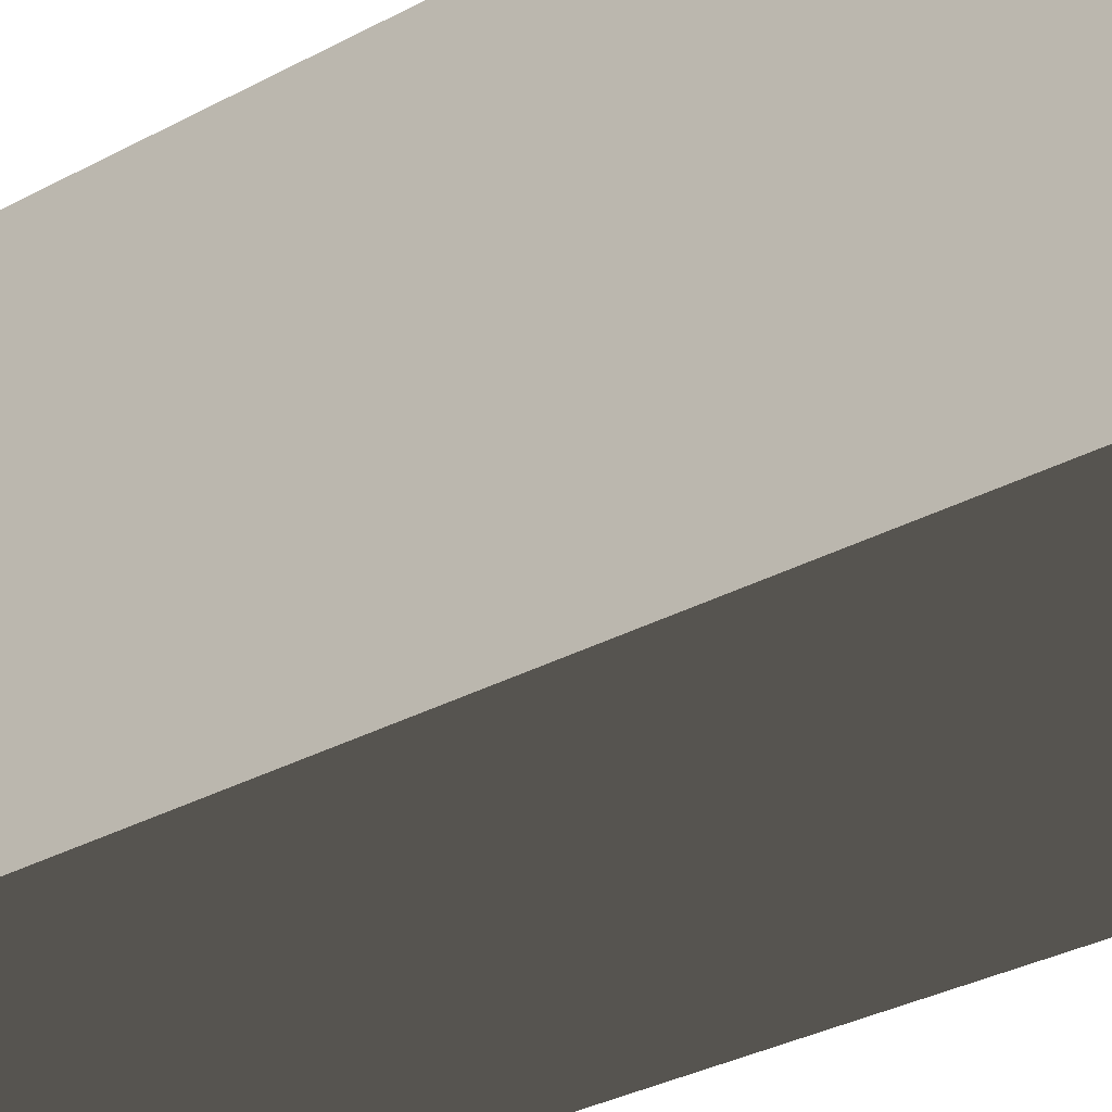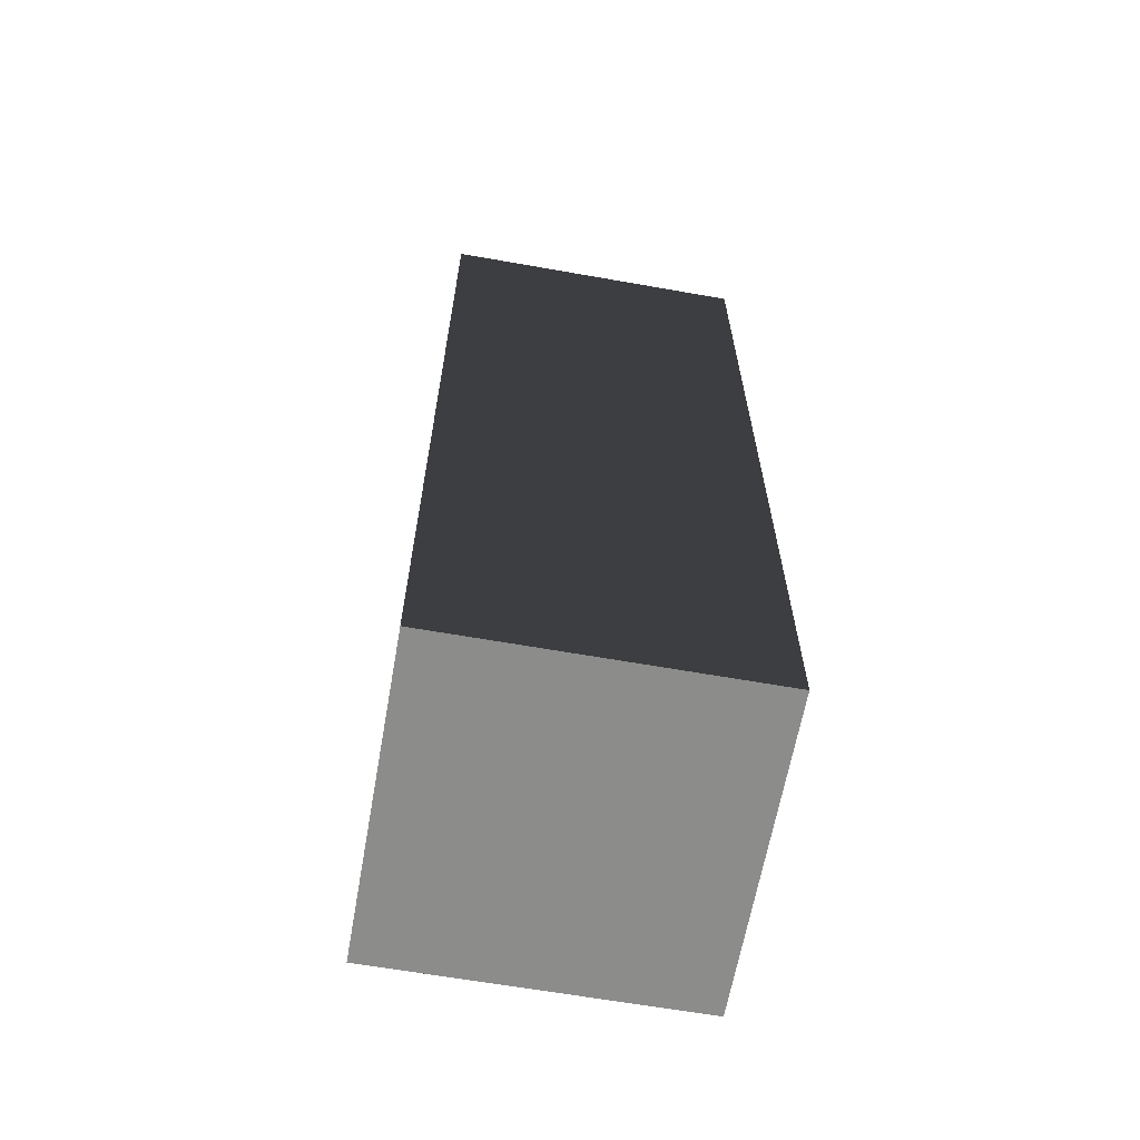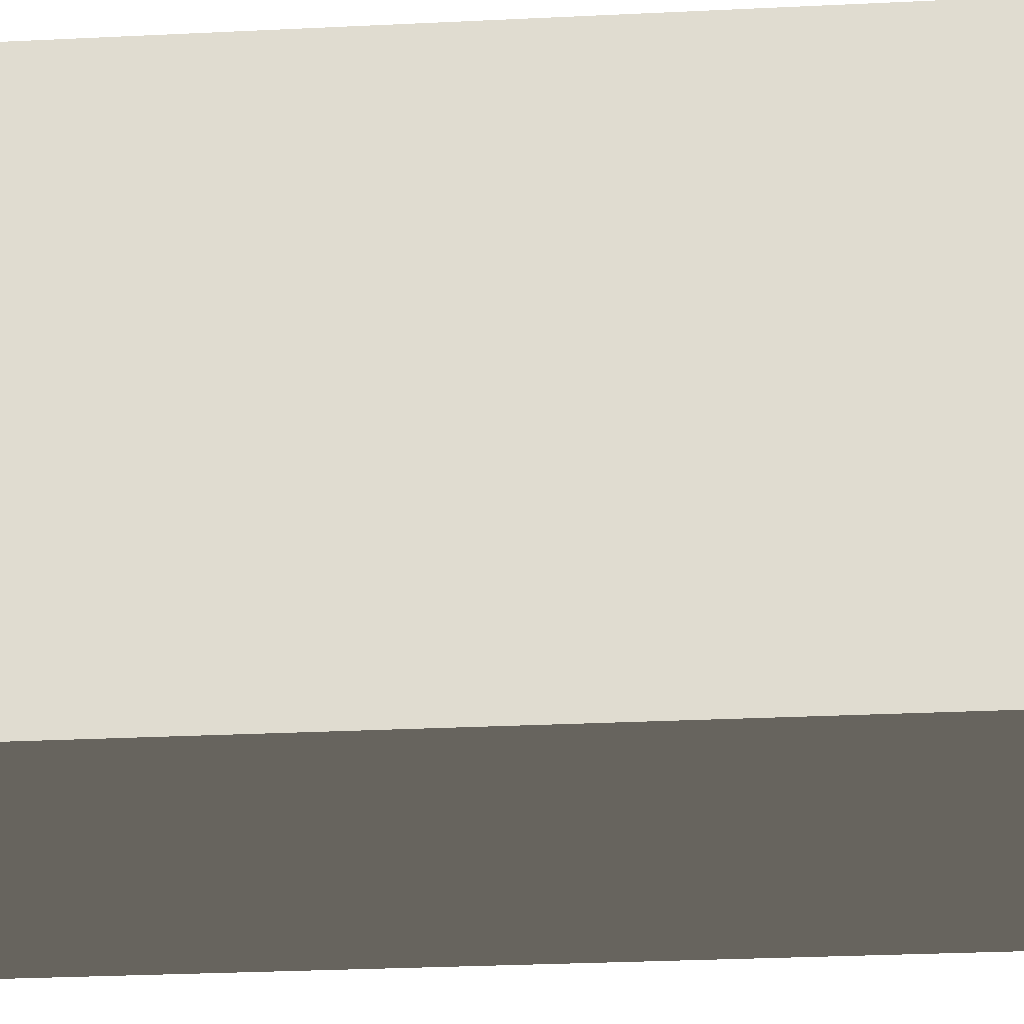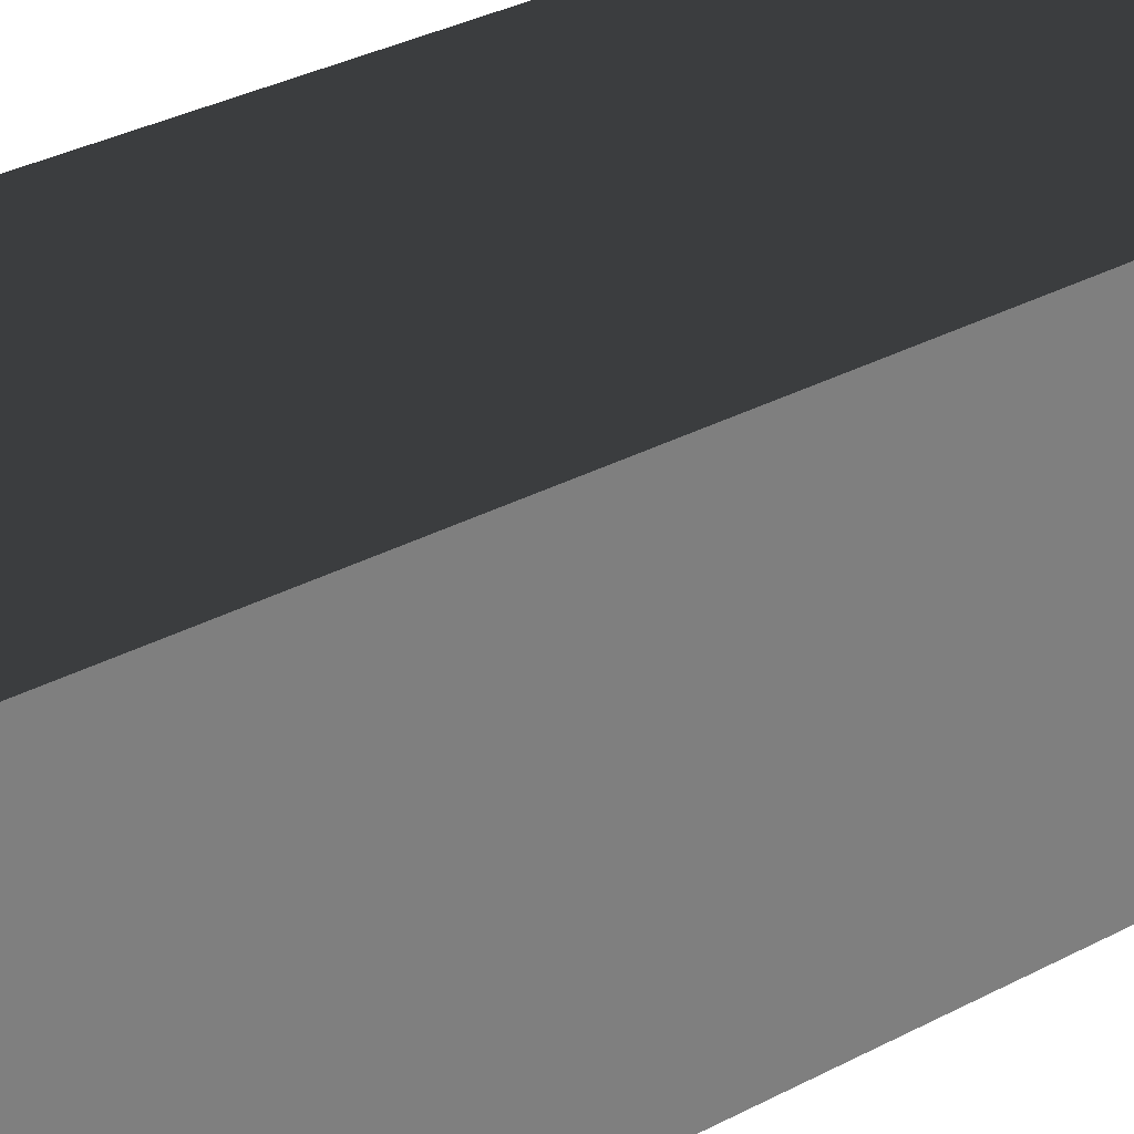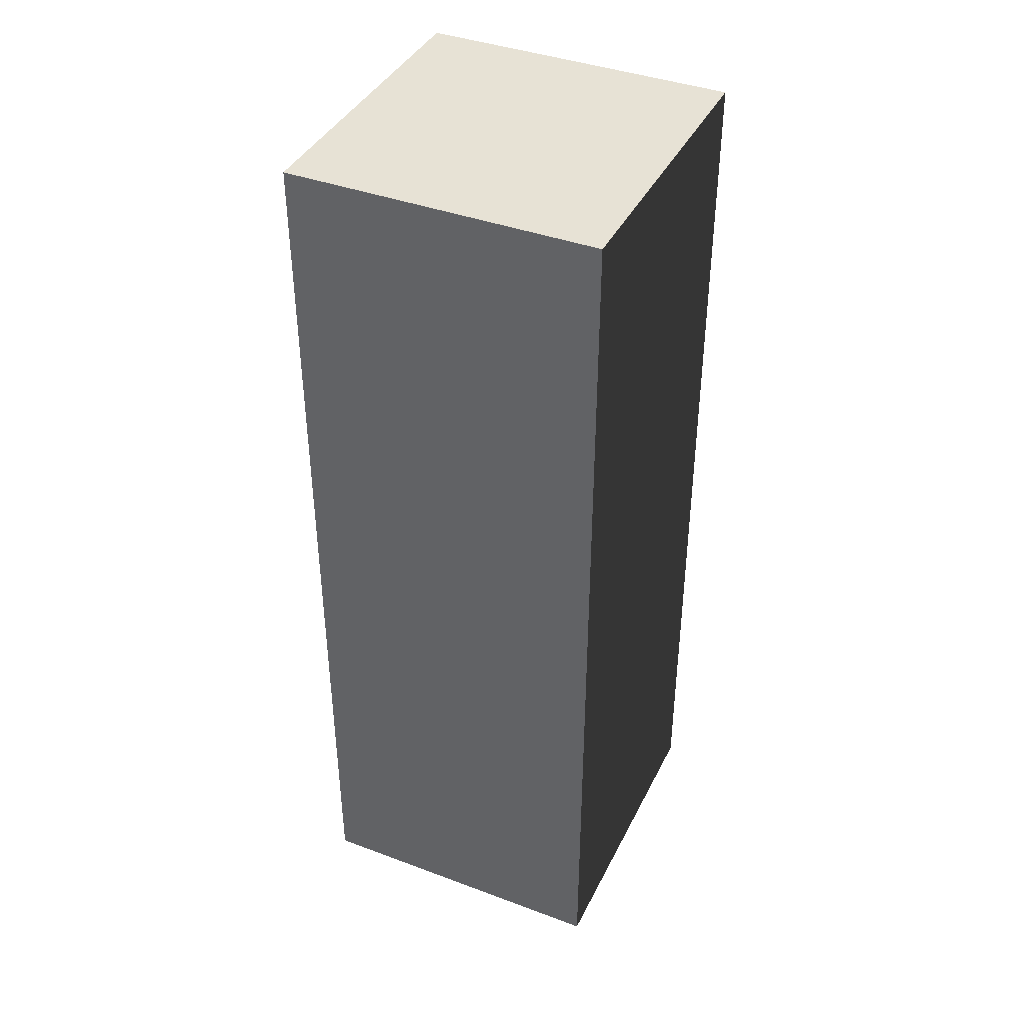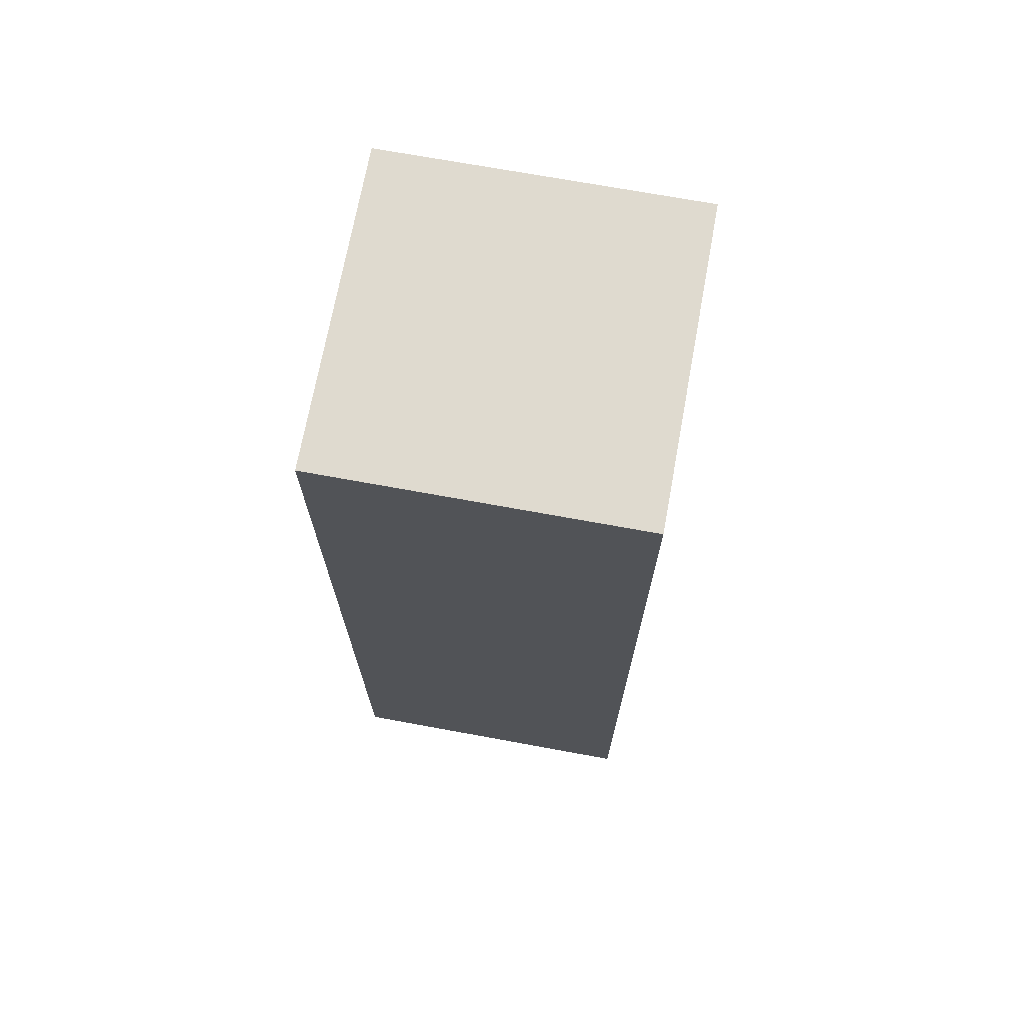
<metadata>
{"format":"obj","ext":"obj","renderer":"f3d","projection":"perspective","resolution":1024,"background":"white","views":[{"elev":-29.5,"azim":-50.6,"up":"+Z"},{"elev":-64.1,"azim":-10.1,"up":"+Y"},{"elev":-22.8,"azim":95.2,"up":"+Z"},{"elev":31.8,"azim":52.8,"up":"+Z"},{"elev":40.3,"azim":-65.4,"up":"+Y"},{"elev":70.9,"azim":-79.6,"up":"+Y"}]}
</metadata>
<code>
o cube
v -0.1125 0     -0.1125
v -0.1125 0      0.1125
v  0.1125 0      0.1125
v  0.1125 0     -0.1125
v -0.1125 0.675 -0.1125
v -0.1125 0.675  0.1125
v  0.1125 0.675  0.1125
v  0.1125 0.675 -0.1125
g template
f 3 4 8
f 3 8 7
f 1 2 6
f 1 6 5
f 8 5 6
f 8 6 7
f 1 4 3
f 1 3 2
f 1 5 8
f 1 8 4
f 3 7 6
f 3 6 2

</code>
